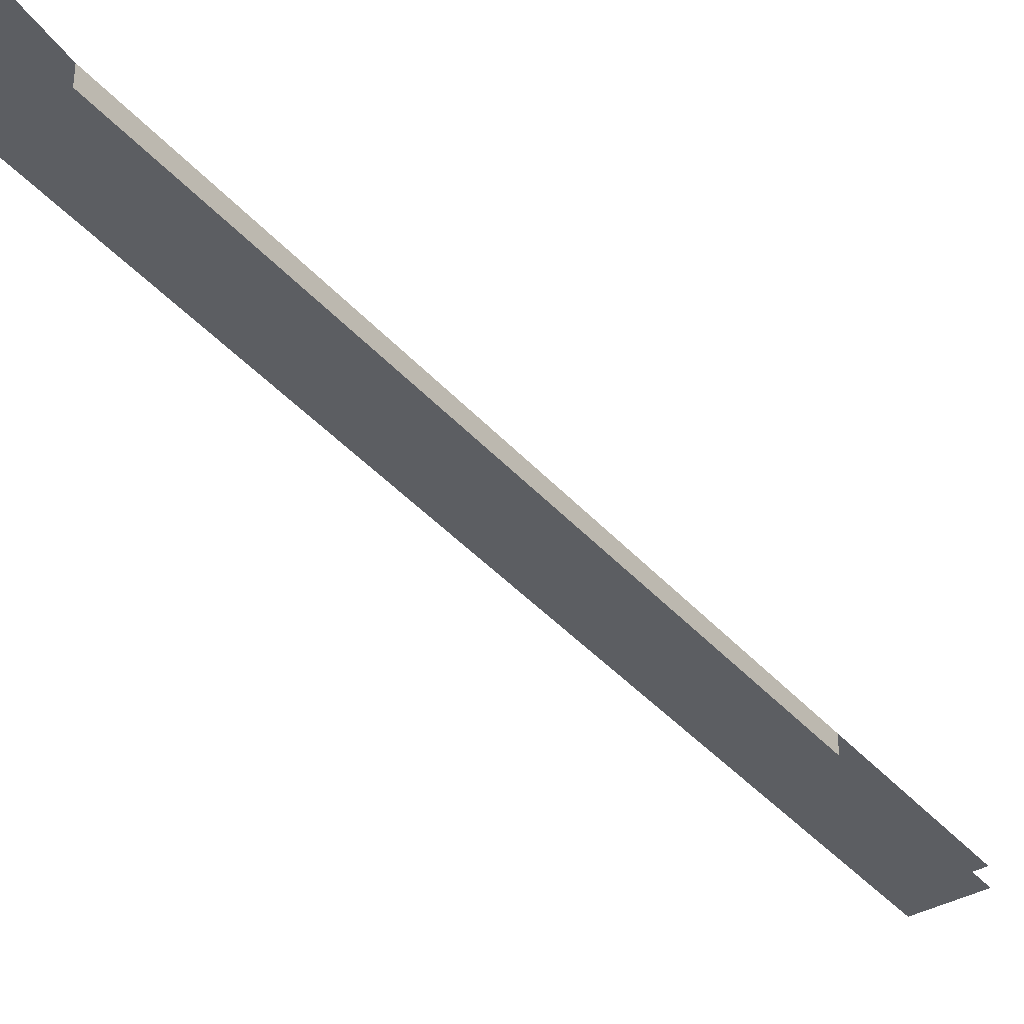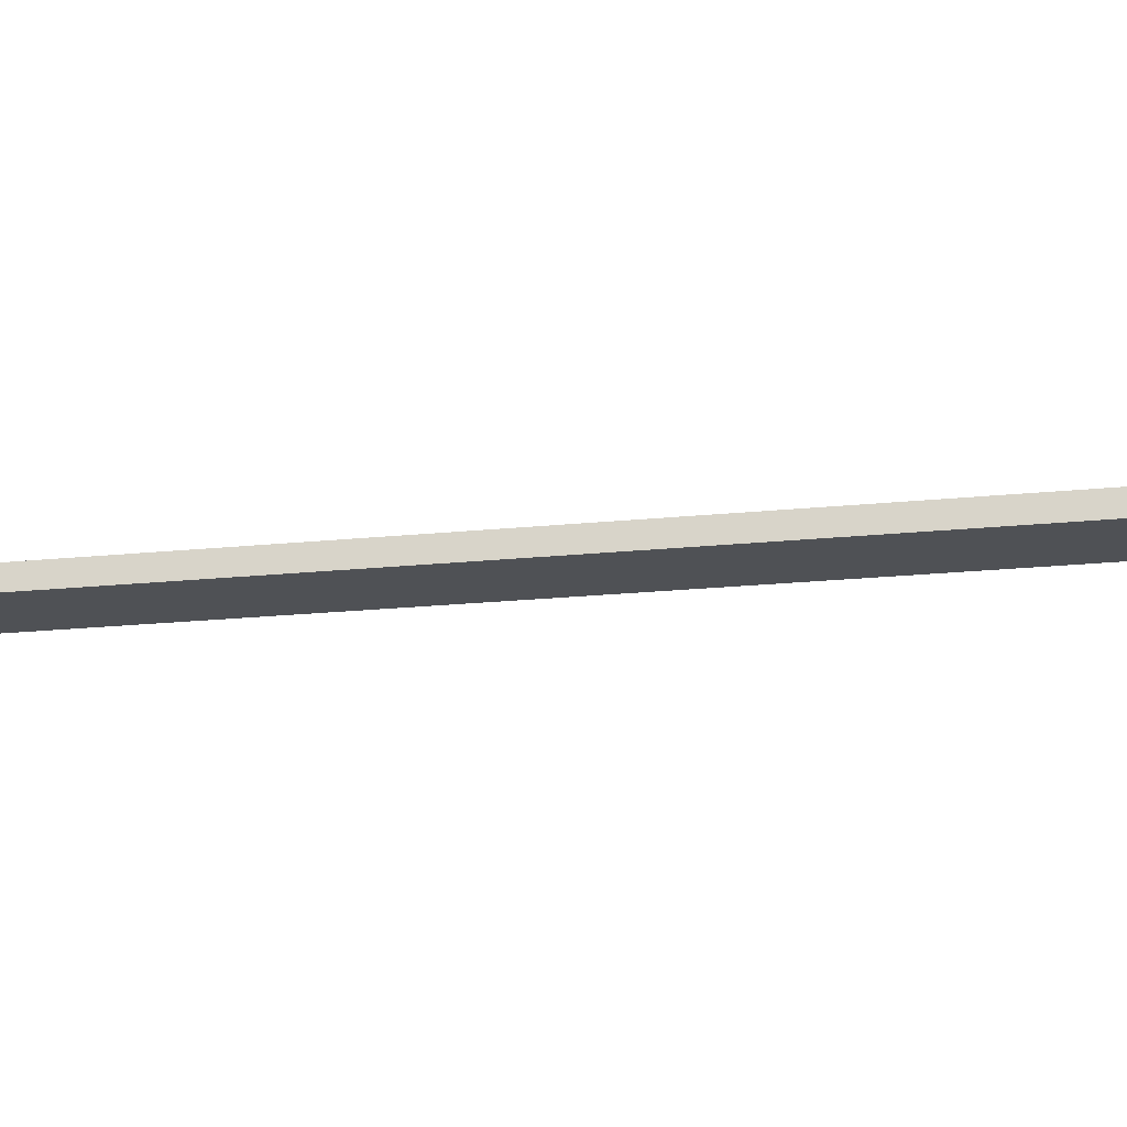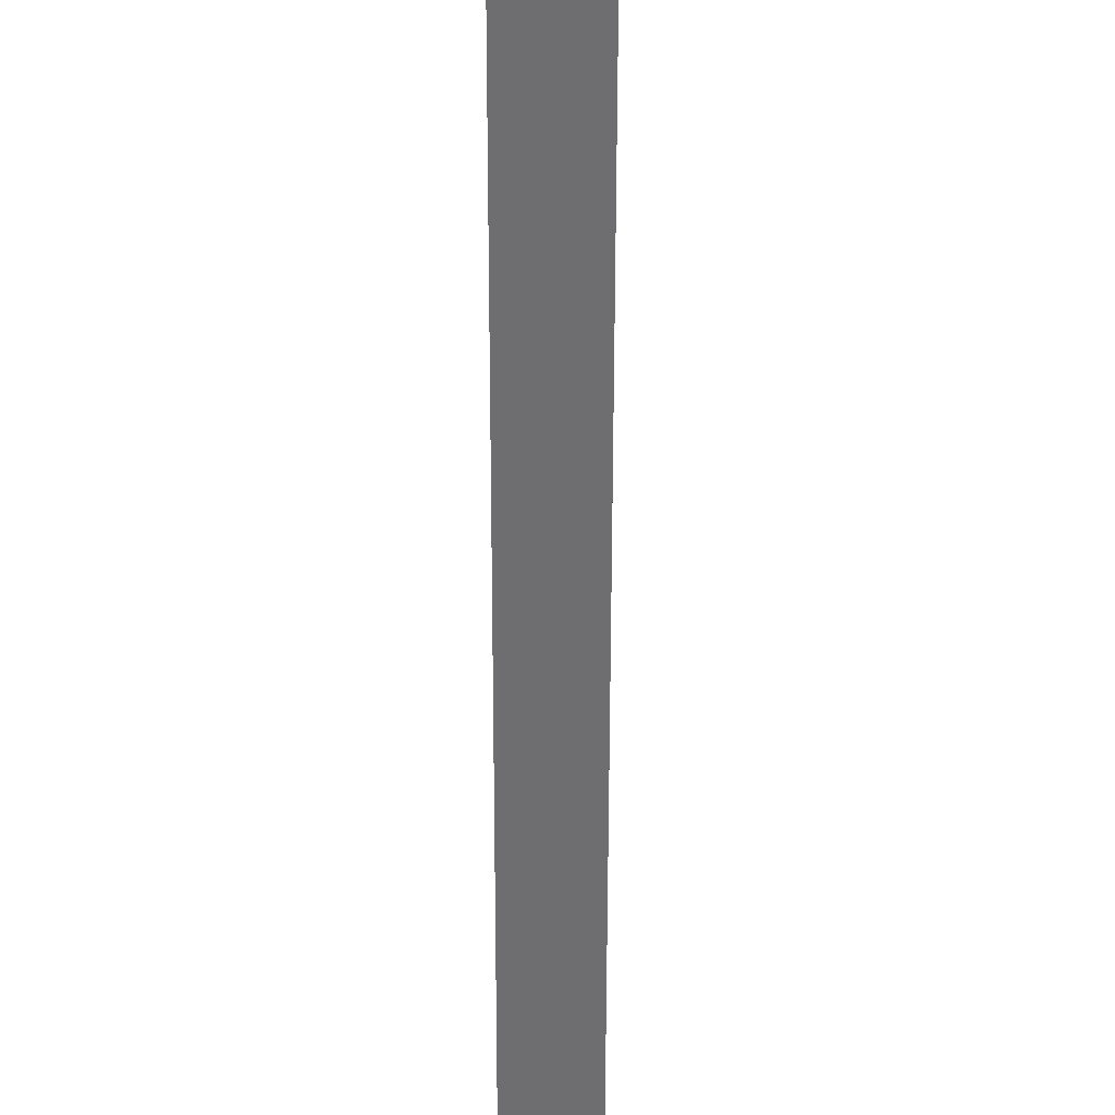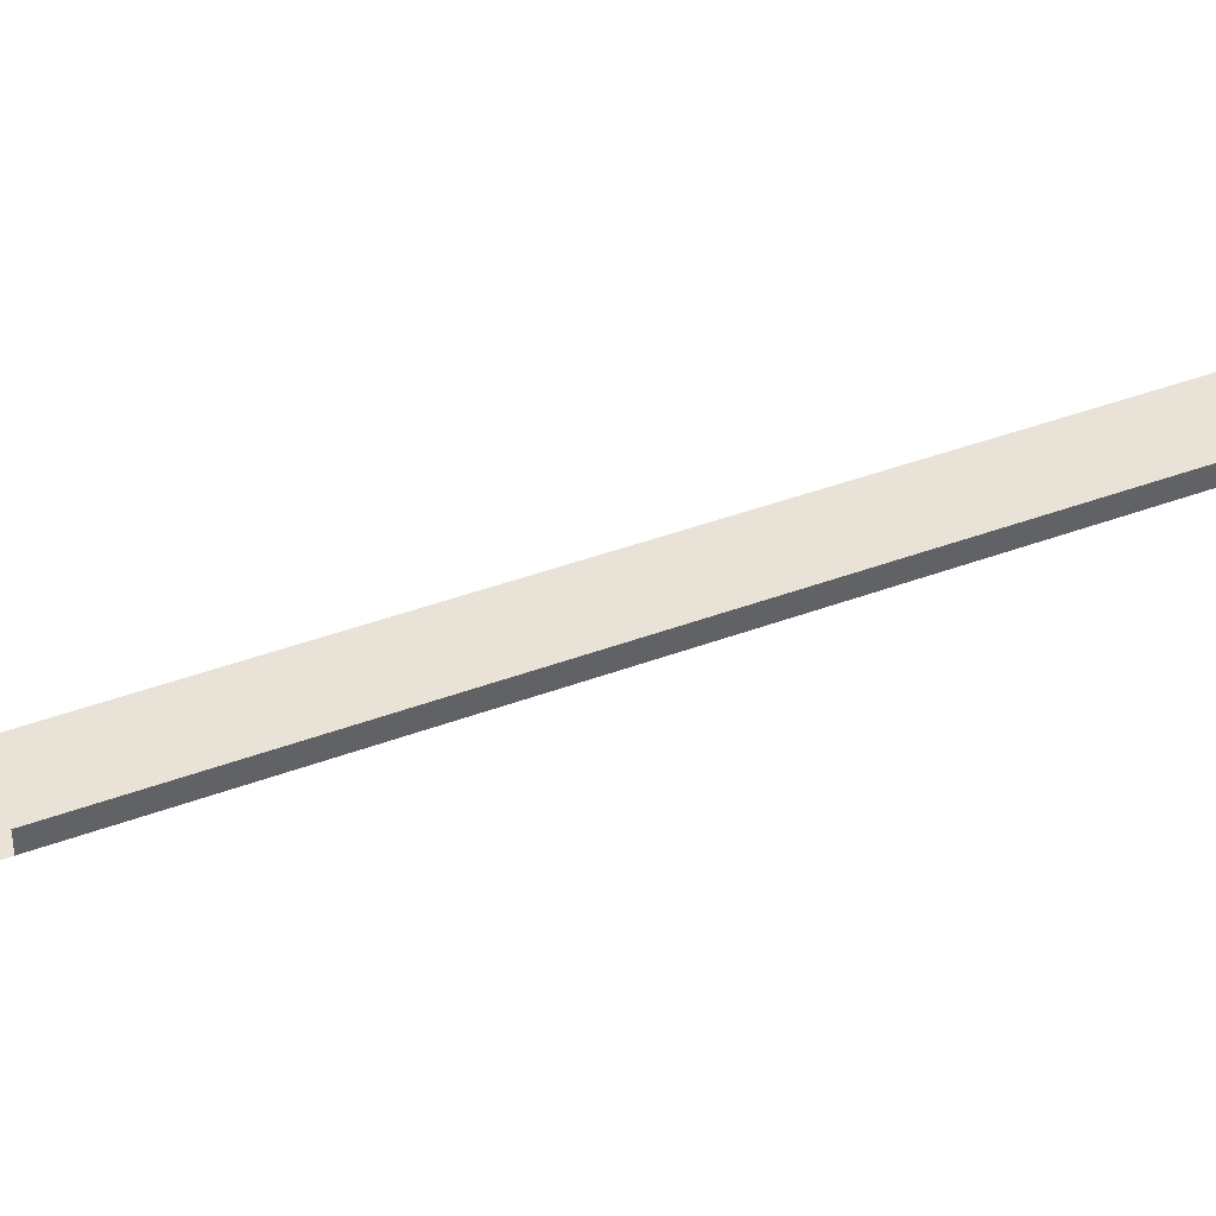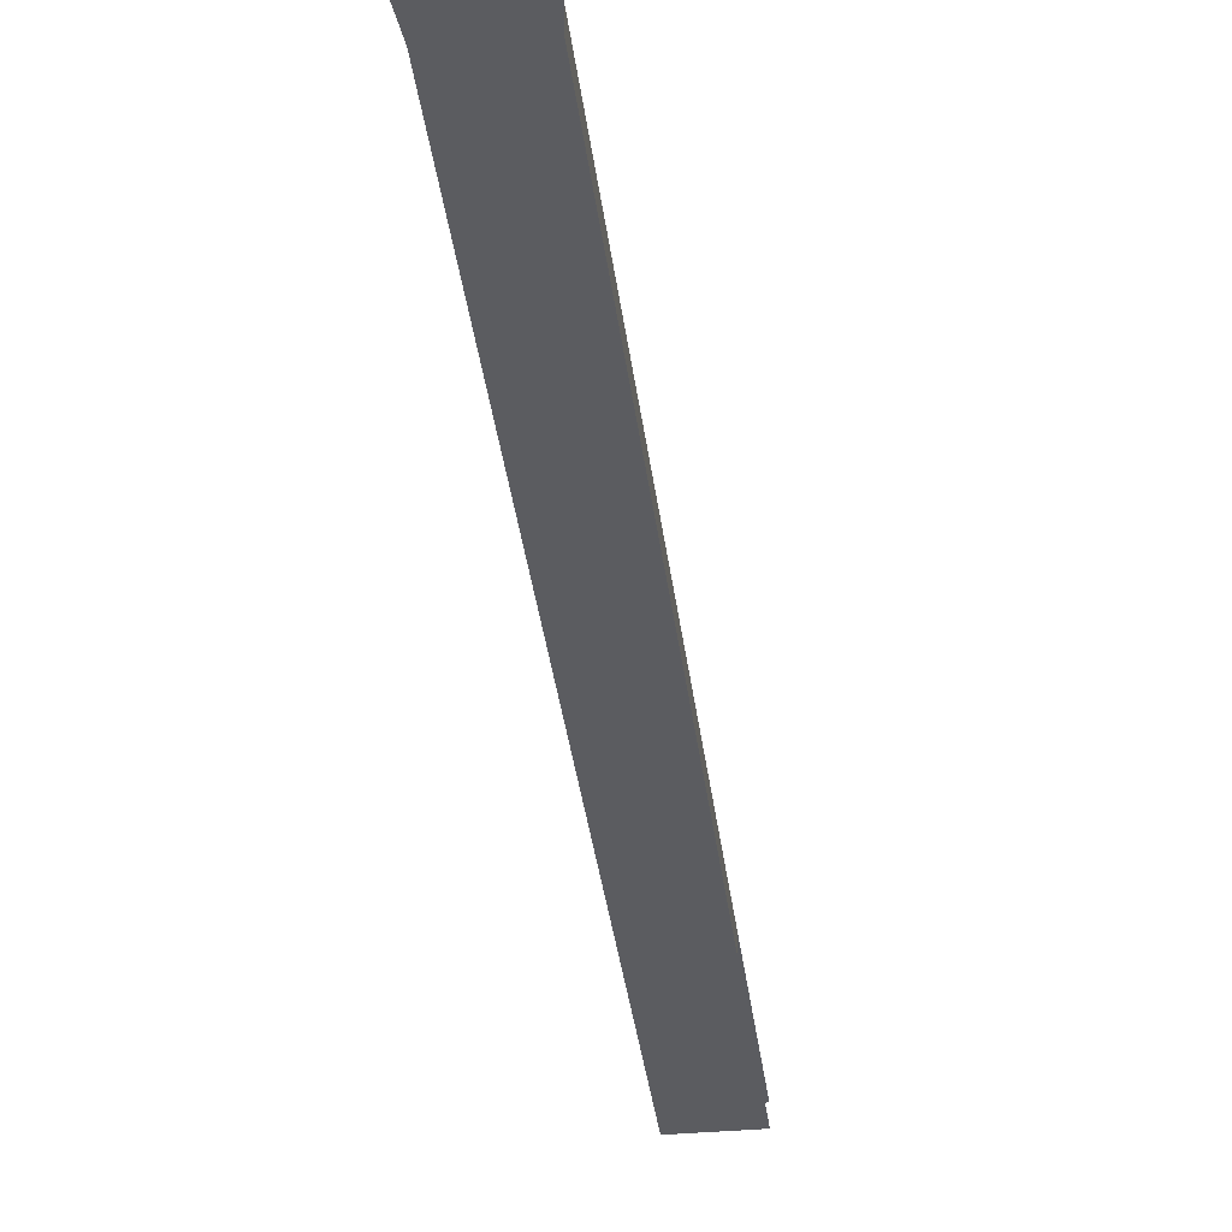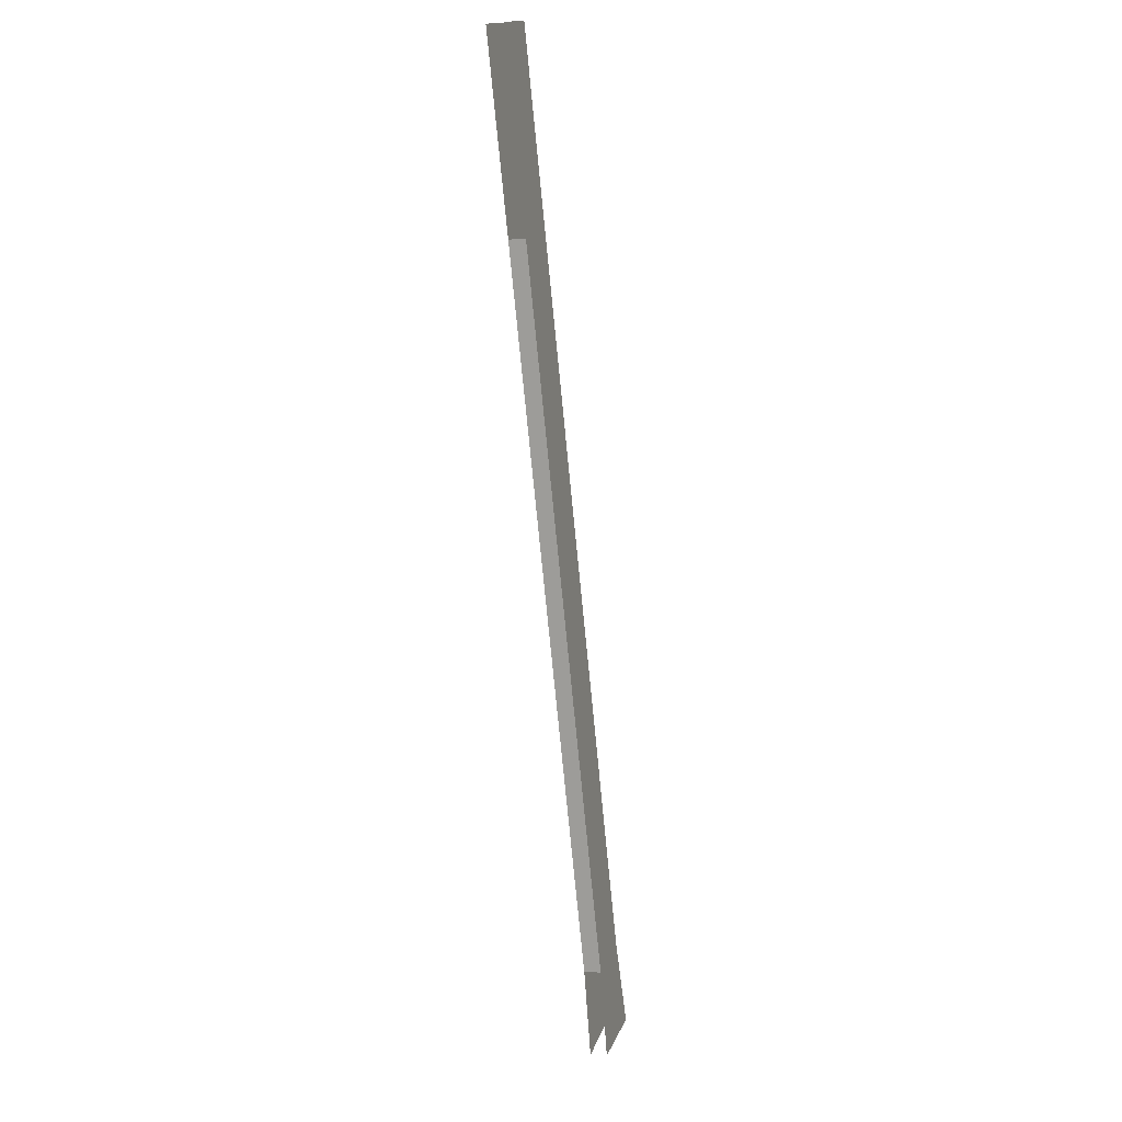
<metadata>
{"format":"obj","ext":"obj","renderer":"f3d","projection":"perspective","resolution":1024,"background":"white","views":[{"elev":-37.8,"azim":55.5,"up":"+Z"},{"elev":-20.1,"azim":-59.2,"up":"+Z"},{"elev":-54.4,"azim":19.9,"up":"+Z"},{"elev":41.8,"azim":-94.3,"up":"+Z"},{"elev":-35.1,"azim":26.8,"up":"+Z"},{"elev":-5.5,"azim":-73.3,"up":"+Y"}]}
</metadata>
<code>
o mesh34/mesh34-geometry#mesh34-geometry
v 0.03577 0.3448 0.05197
v 0.03847 0.3345 0.05197
v 0.04752 0.3378 0.05197
v 0.04301 0.3474 0.05197
v 0.03448 0.3708 0.05197
v 0.02725 0.3682 0.05197
v 0.04301 0.3474 0.0499
v 0.02349 0.401 0.05197
v 0.02725 0.3682 0.0499
v 0.03448 0.3708 0.0499
v 0.01626 0.3984 0.05197
v 0.03577 0.3448 0.0499
v 0.01626 0.3984 0.0499
v 0.01267 0.4307 0.05197
v 0.02349 0.401 0.0499
v 0.04643 0.338 0.0499
v 0.005437 0.4281 0.05197
v 0.005437 0.4281 0.0499
v 0.01267 0.4307 0.0499
v 0.03847 0.3345 0.0499
v 0.004648 0.4528 0.05197
v -0.002584 0.4502 0.05197
v 0.004648 0.4528 0.0499
v -0.002584 0.4502 0.0499
f 1 2 3
f 4 1 3
f 5 1 4
f 5 6 1
f 7 5 4
f 8 6 5
f 9 1 6
f 10 5 7
f 8 11 6
f 10 8 5
f 12 1 9
f 9 6 13
f 10 7 12
f 14 11 8
f 13 6 11
f 10 15 8
f 10 12 9
f 15 9 13
f 7 16 12
f 14 17 11
f 15 14 8
f 13 11 18
f 15 10 9
f 19 15 13
f 12 16 20
f 21 17 14
f 18 11 17
f 19 14 15
f 19 13 18
f 21 22 17
f 23 19 18
f 23 18 24
f 3 2 1
f 3 1 4
f 4 1 5
f 1 6 5
f 4 5 7
f 5 6 8
f 6 1 9
f 7 5 10
f 6 11 8
f 5 8 10
f 9 1 12
f 13 6 9
f 12 7 10
f 8 11 14
f 11 6 13
f 8 15 10
f 9 12 10
f 13 9 15
f 12 16 7
f 11 17 14
f 8 14 15
f 18 11 13
f 9 10 15
f 13 15 19
f 20 16 12
f 14 17 21
f 17 11 18
f 15 14 19
f 18 13 19
f 17 22 21
f 18 19 23
f 24 18 23

</code>
